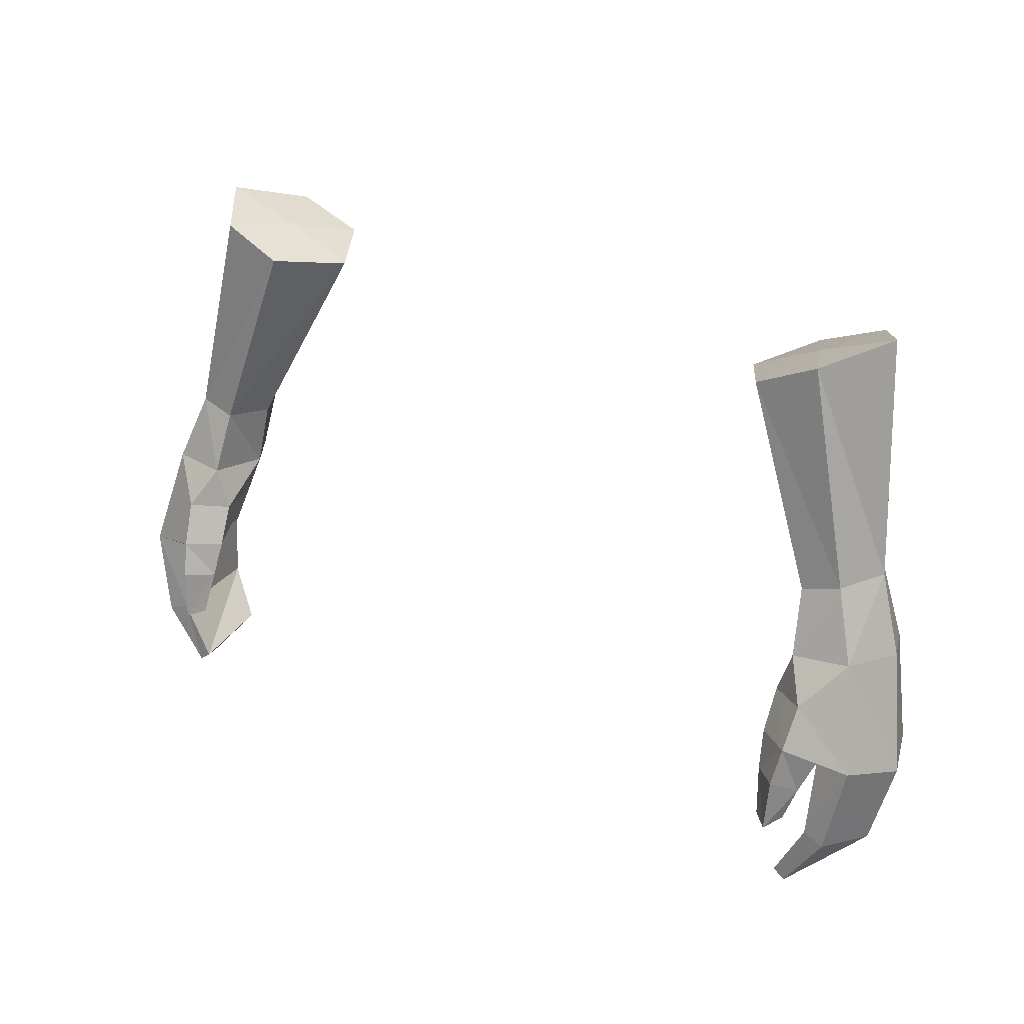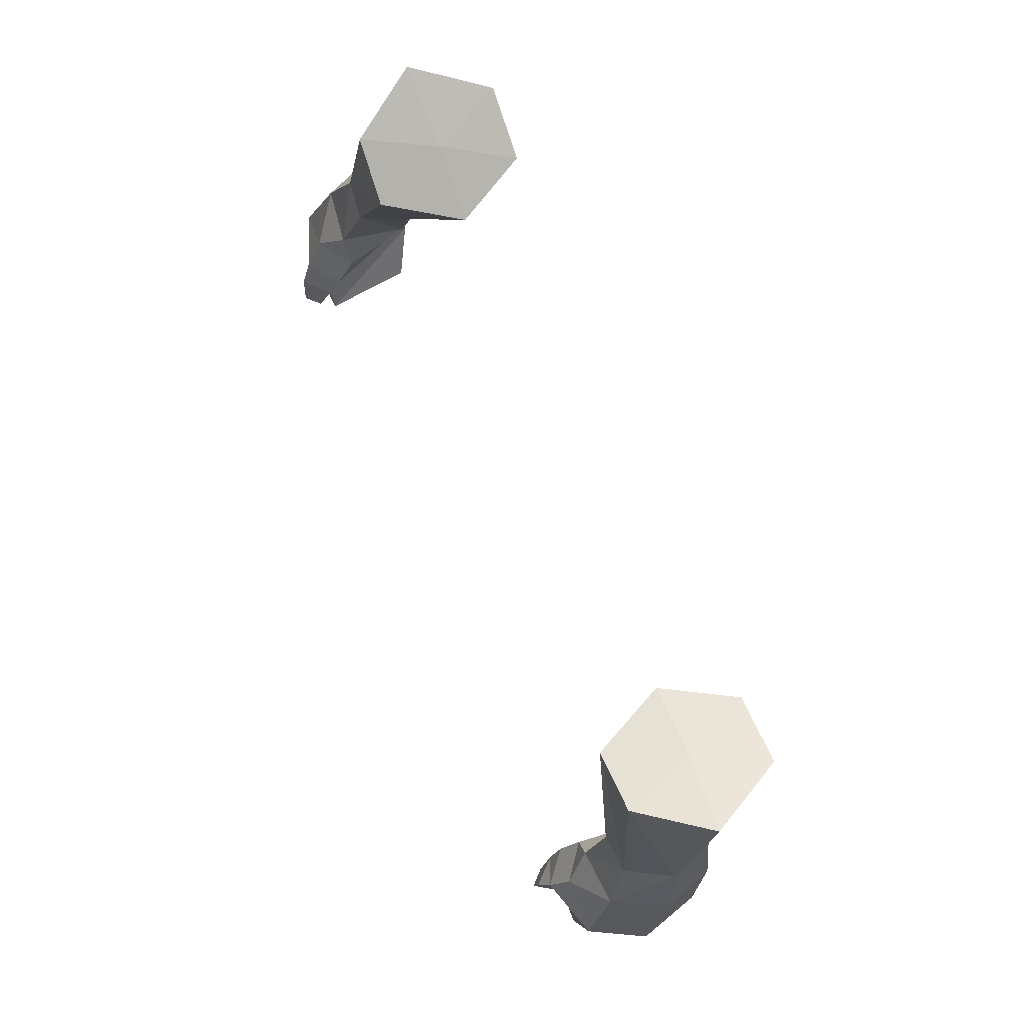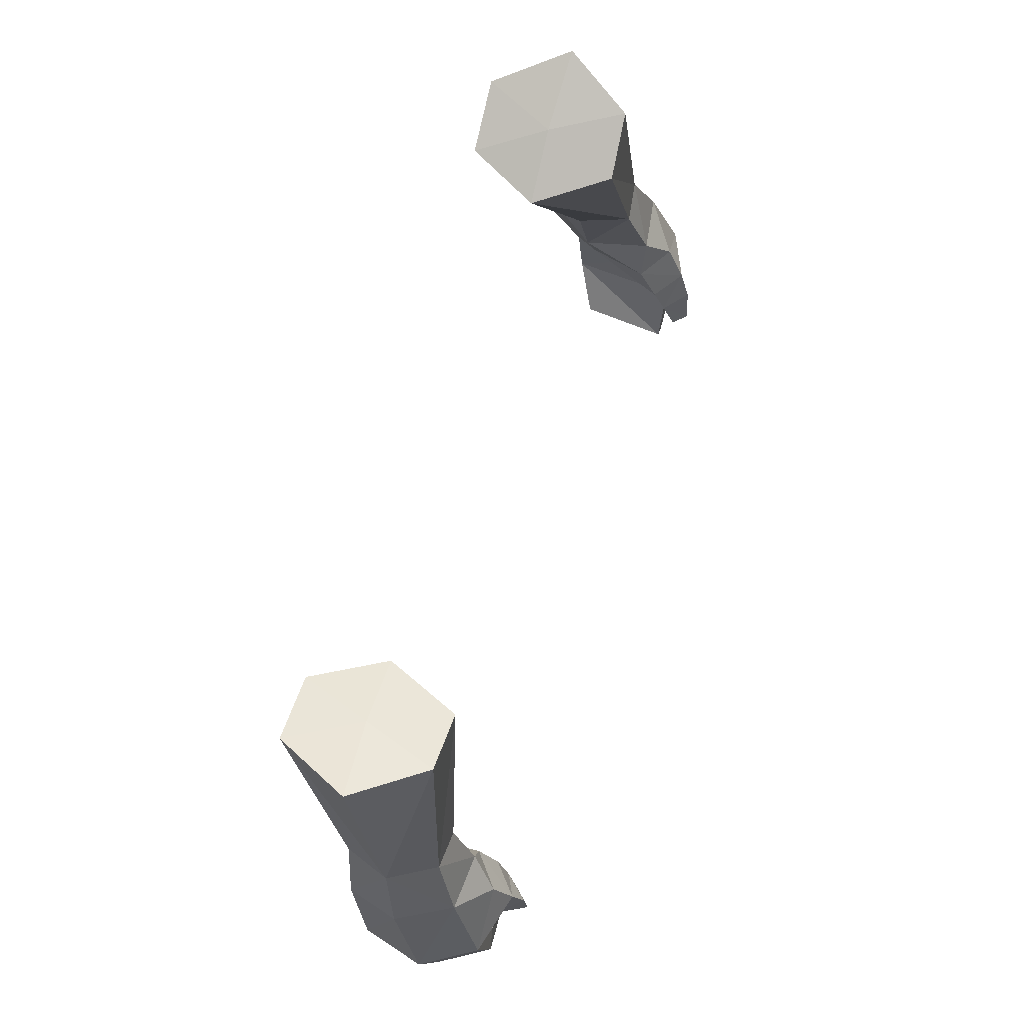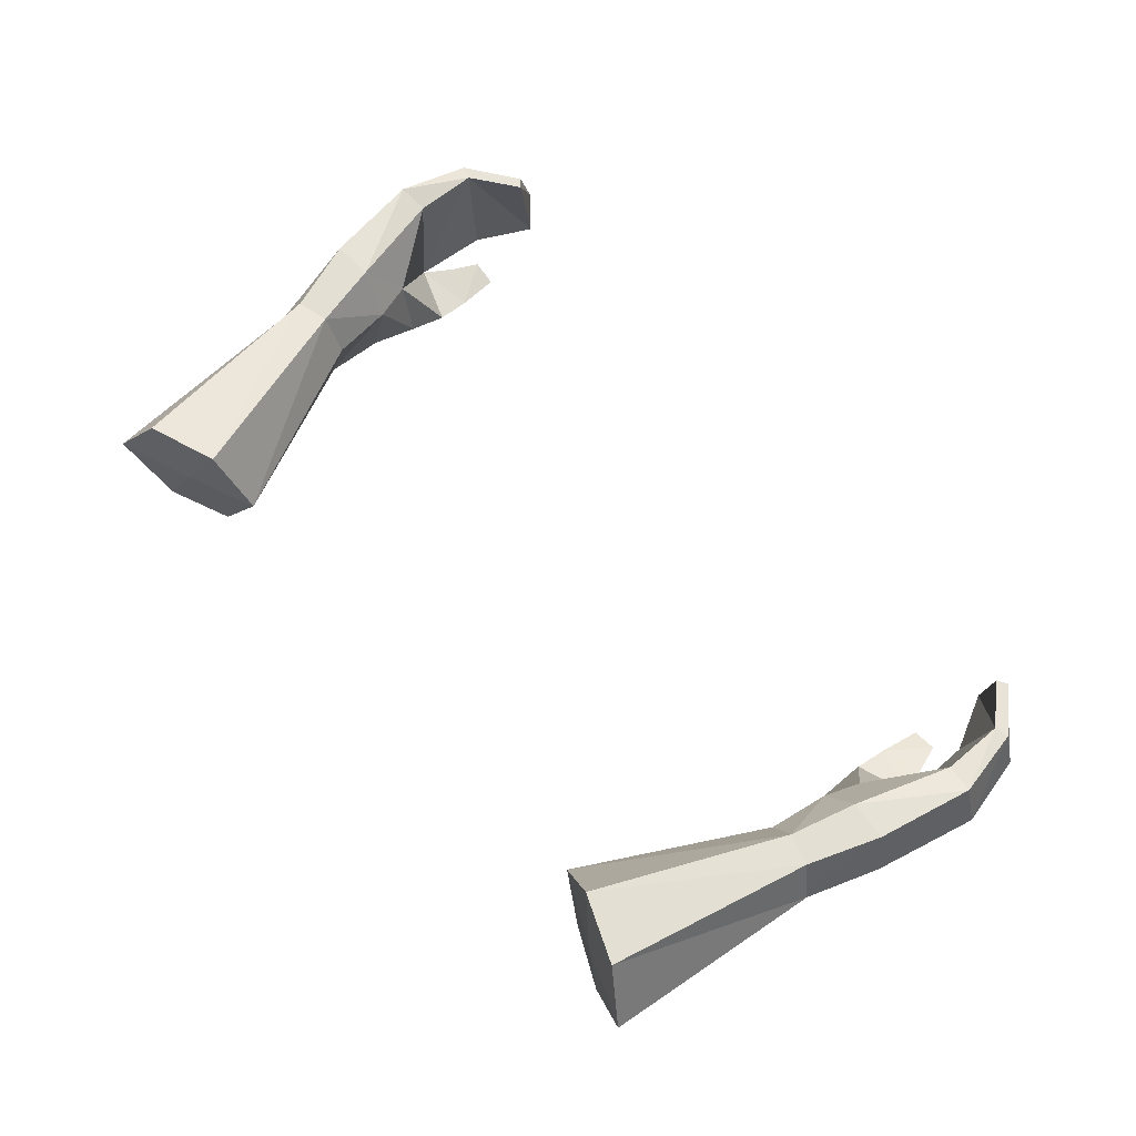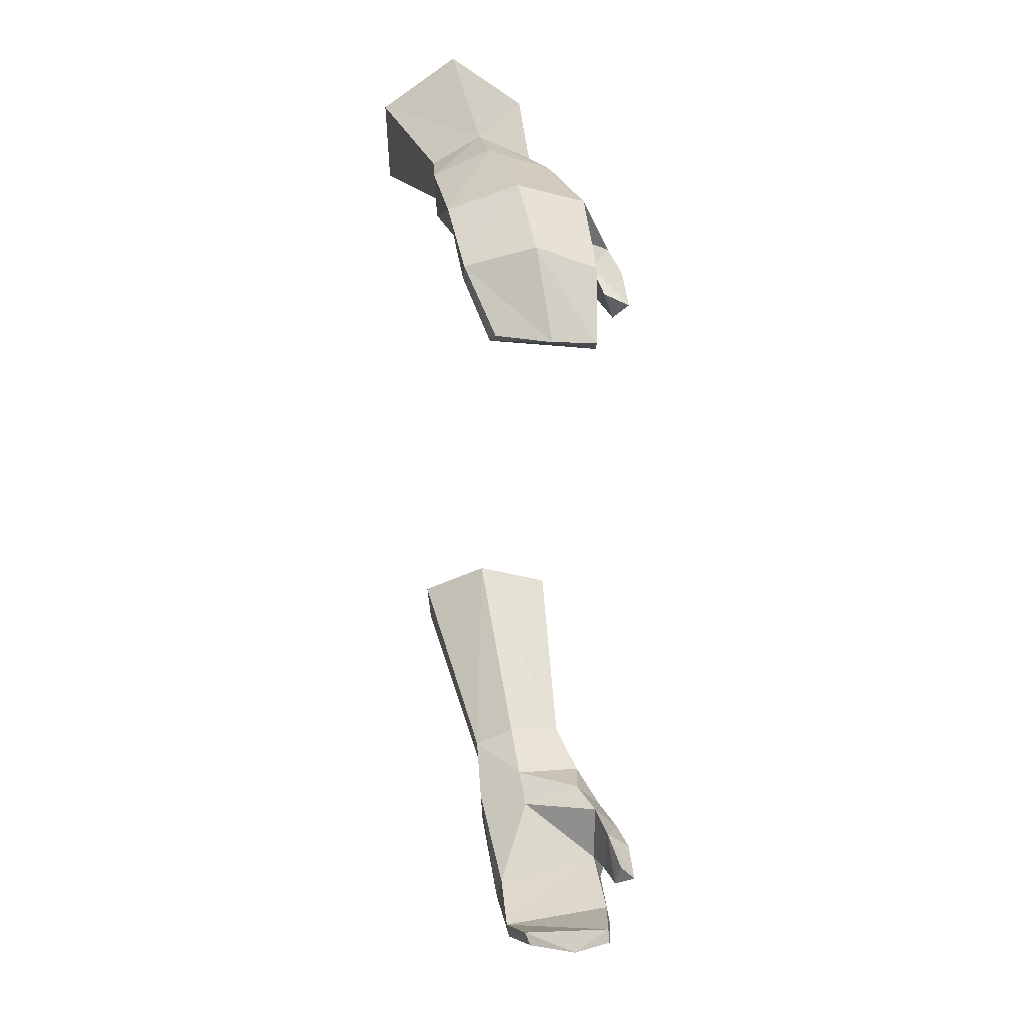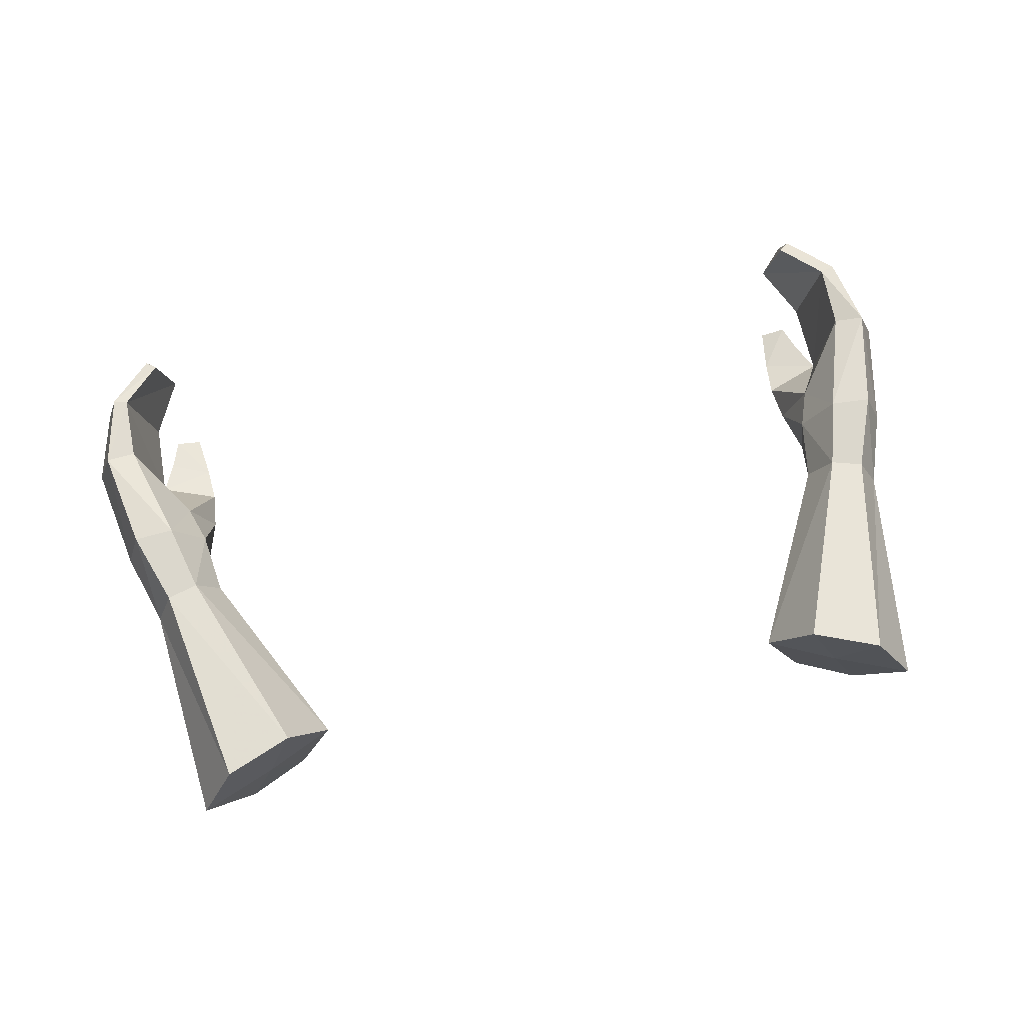
<metadata>
{"format":"obj","ext":"obj","renderer":"f3d","projection":"perspective","resolution":1024,"background":"white","views":[{"elev":28.2,"azim":32.9,"up":"+Z"},{"elev":78.0,"azim":68.6,"up":"+Z"},{"elev":69.4,"azim":-74.7,"up":"+Z"},{"elev":70.1,"azim":49.5,"up":"+Y"},{"elev":-52.5,"azim":-87.5,"up":"+Z"},{"elev":76.6,"azim":-11.2,"up":"+Y"}]}
</metadata>
<code>
g robber_glove_female_35000
v 10.9 3.115 57.56
v 8.835 3.089 56.76
v 9.769 0.9685 57.43
v 12.14 0.8488 58.34
v 11.27 -0.526 47.61
v 11.79 1.1 48.61
v 12.78 0.3868 45.42
v 13.69 0.5957 45.53
v 13.05 1.104 48.69
v 13.61 -0.4853 49.02
v 14.32 -1.333 45.55
v 12.81 -2.194 49.22
v 13.45 -3.078 46.1
v 11.73 -3.145 47.93
v 11.59 -3.724 46.66
v 11.1 -2.376 49.12
v 10.66 -2.367 47.8
v 10.86 -0.3291 48.78
v 10.66 -2.367 47.8
v 10.86 -0.3291 48.78
v 12.35 -2.864 46
v 10.61 -2.964 46.61
v 10.61 -2.964 46.61
v 11.43 -4.073 45.61
v 11.97 -3.239 45.07
v 10.71 -3.353 45.52
v 12.35 -2.864 46
v 11.97 -3.239 45.07
v 11.68 -3.536 44.15
v 11.36 -4.193 44.05
v 10.91 -3.753 44.17
v 11.36 -4.193 44.05
v 11.68 -3.536 44.15
v 12.78 0.1976 43.42
v 13.22 0.1358 43.28
v 13.76 -1.773 43.18
v 11.65 -0.464 42.08
v 11.97 -0.6335 41.8
v 11.95 -2.103 41.42
v 12.29 -3.223 43.64
v 12.94 -3.332 43.42
v 11.39 -3.232 41.89
v 11.75 -3.253 41.63
v 11.39 -3.232 41.89
v 12.29 -3.223 43.64
v 11.97 -0.6335 41.8
v 11.95 -2.103 41.42
v 11.75 -3.253 41.63
v 10.71 -3.353 45.52
v 10.91 -3.753 44.17
v 8.837 -1.319 57.04
v 10.92 -1.682 51.01
v 12.09 -1.574 51.33
v 10.68 -1.24 57.88
v 12.84 -0.1363 51.35
v 12.22 1.252 50.99
v 10.59 -0.05317 50.7
v 11.24 1.232 50.72
v 7.659 0.938 56.47
v 7.659 0.938 56.47
v 10.59 -0.05317 50.7
v -10.91 3.116 57.56
v -9.78 0.9685 57.43
v -8.845 3.089 56.76
v -12.15 0.8488 58.34
v -11.28 -0.526 47.61
v -12.79 0.3868 45.42
v -11.8 1.099 48.61
v -13.7 0.5957 45.53
v -13.06 1.104 48.69
v -13.62 -0.4853 49.02
v -14.33 -1.333 45.55
v -12.82 -2.194 49.22
v -13.46 -3.078 46.1
v -11.6 -3.724 46.66
v -11.74 -3.145 47.93
v -11.11 -2.376 49.12
v -10.67 -2.367 47.8
v -10.87 -0.3291 48.78
v -10.67 -2.367 47.8
v -10.87 -0.3291 48.78
v -12.36 -2.864 46
v -10.62 -2.964 46.61
v -10.62 -2.964 46.61
v -11.98 -3.239 45.07
v -11.44 -4.073 45.61
v -10.72 -3.353 45.52
v -12.36 -2.864 46
v -11.98 -3.239 45.07
v -11.69 -3.537 44.15
v -10.92 -3.753 44.17
v -11.37 -4.193 44.05
v -11.37 -4.193 44.05
v -11.69 -3.537 44.15
v -12.79 0.1975 43.42
v -13.23 0.1357 43.28
v -13.77 -1.773 43.18
v -11.66 -0.4641 42.08
v -11.98 -0.6335 41.8
v -11.96 -2.103 41.42
v -12.3 -3.223 43.64
v -12.95 -3.332 43.42
v -11.76 -3.253 41.63
v -11.4 -3.232 41.89
v -11.4 -3.232 41.89
v -12.3 -3.223 43.64
v -11.96 -2.103 41.42
v -11.98 -0.6335 41.8
v -11.76 -3.253 41.63
v -10.72 -3.353 45.52
v -10.92 -3.753 44.17
v -8.848 -1.319 57.04
v -12.1 -1.574 51.33
v -10.93 -1.682 51.01
v -10.69 -1.24 57.88
v -12.85 -0.1364 51.35
v -12.23 1.252 50.99
v -10.6 -0.0532 50.7
v -7.669 0.938 56.47
v -11.25 1.232 50.72
v -7.669 0.938 56.47
v -10.6 -0.0532 50.7
f 1 2 3
f 4 1 3
f 5 6 7
f 8 7 6
f 6 9 8
f 8 9 10
f 10 11 8
f 11 10 12
f 12 13 11
f 13 14 15
f 12 16 14
f 16 17 14
f 16 18 17
f 19 20 5
f 13 15 21
f 5 22 19
f 17 23 15
f 15 14 17
f 15 24 25
f 25 21 15
f 26 22 27
f 27 28 26
f 29 30 31
f 25 24 32
f 32 33 25
f 29 31 26
f 26 28 29
f 34 7 8
f 8 35 34
f 35 8 11
f 11 36 35
f 37 34 35
f 35 38 37
f 35 36 39
f 39 38 35
f 7 27 5
f 13 21 40
f 40 41 13
f 40 42 43
f 43 41 40
f 43 39 36
f 36 41 43
f 34 37 44
f 44 45 34
f 36 11 13
f 13 41 36
f 27 7 34
f 34 45 27
f 5 27 22
f 37 46 47
f 47 44 37
f 6 5 20
f 47 48 44
f 32 24 49
f 49 50 32
f 15 23 49
f 49 24 15
f 12 14 13
f 51 52 53
f 53 54 51
f 1 4 55
f 55 56 1
f 18 16 52
f 52 57 18
f 54 53 55
f 55 4 54
f 2 58 59
f 56 58 2
f 2 1 56
f 54 3 51
f 54 4 3
f 2 59 3
f 60 51 3
f 52 60 57
f 16 12 53
f 53 52 16
f 55 10 9
f 9 56 55
f 12 10 55
f 55 53 12
f 58 6 20
f 20 61 58
f 56 9 6
f 6 58 56
f 52 51 60
f 58 61 59
f 62 63 64
f 65 63 62
f 66 67 68
f 69 68 67
f 68 69 70
f 69 71 70
f 71 69 72
f 72 73 71
f 73 72 74
f 74 75 76
f 73 76 77
f 77 76 78
f 77 78 79
f 80 66 81
f 74 82 75
f 66 80 83
f 78 75 84
f 75 78 76
f 75 85 86
f 85 75 82
f 87 88 83
f 88 87 89
f 90 91 92
f 85 93 86
f 93 85 94
f 90 87 91
f 87 90 89
f 95 69 67
f 69 95 96
f 96 72 69
f 72 96 97
f 98 96 95
f 96 98 99
f 96 100 97
f 100 96 99
f 67 66 88
f 74 101 82
f 101 74 102
f 101 103 104
f 103 101 102
f 103 97 100
f 97 103 102
f 95 105 98
f 105 95 106
f 97 74 72
f 74 97 102
f 88 95 67
f 95 88 106
f 66 83 88
f 98 107 108
f 107 98 105
f 68 81 66
f 107 105 109
f 93 110 86
f 110 93 111
f 75 110 84
f 110 75 86
f 73 74 76
f 112 113 114
f 113 112 115
f 62 116 65
f 116 62 117
f 79 114 77
f 114 79 118
f 115 116 113
f 116 115 65
f 64 119 120
f 117 64 120
f 64 117 62
f 115 112 63
f 115 63 65
f 64 63 119
f 121 63 112
f 114 118 121
f 77 113 73
f 113 77 114
f 116 70 71
f 70 116 117
f 73 116 71
f 116 73 113
f 120 81 68
f 81 120 122
f 117 68 70
f 68 117 120
f 114 121 112
f 120 119 122

</code>
